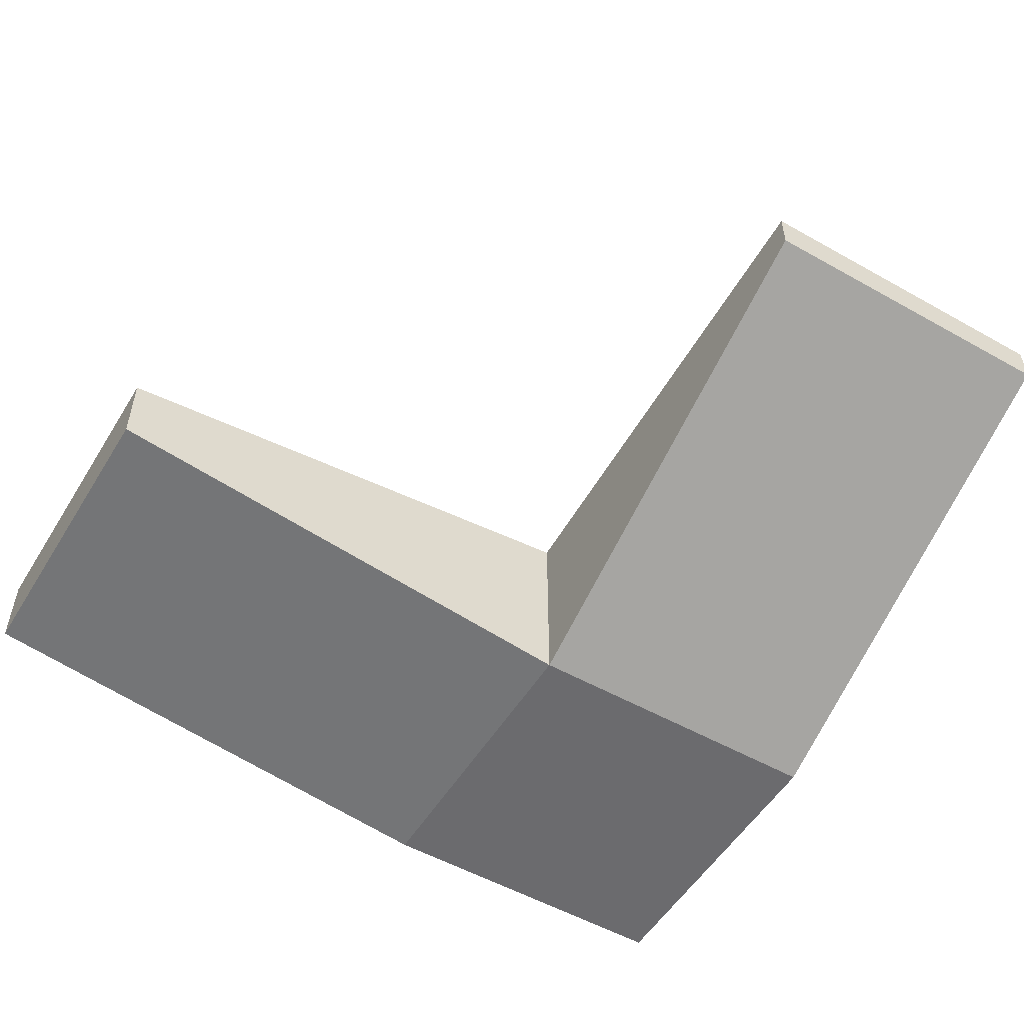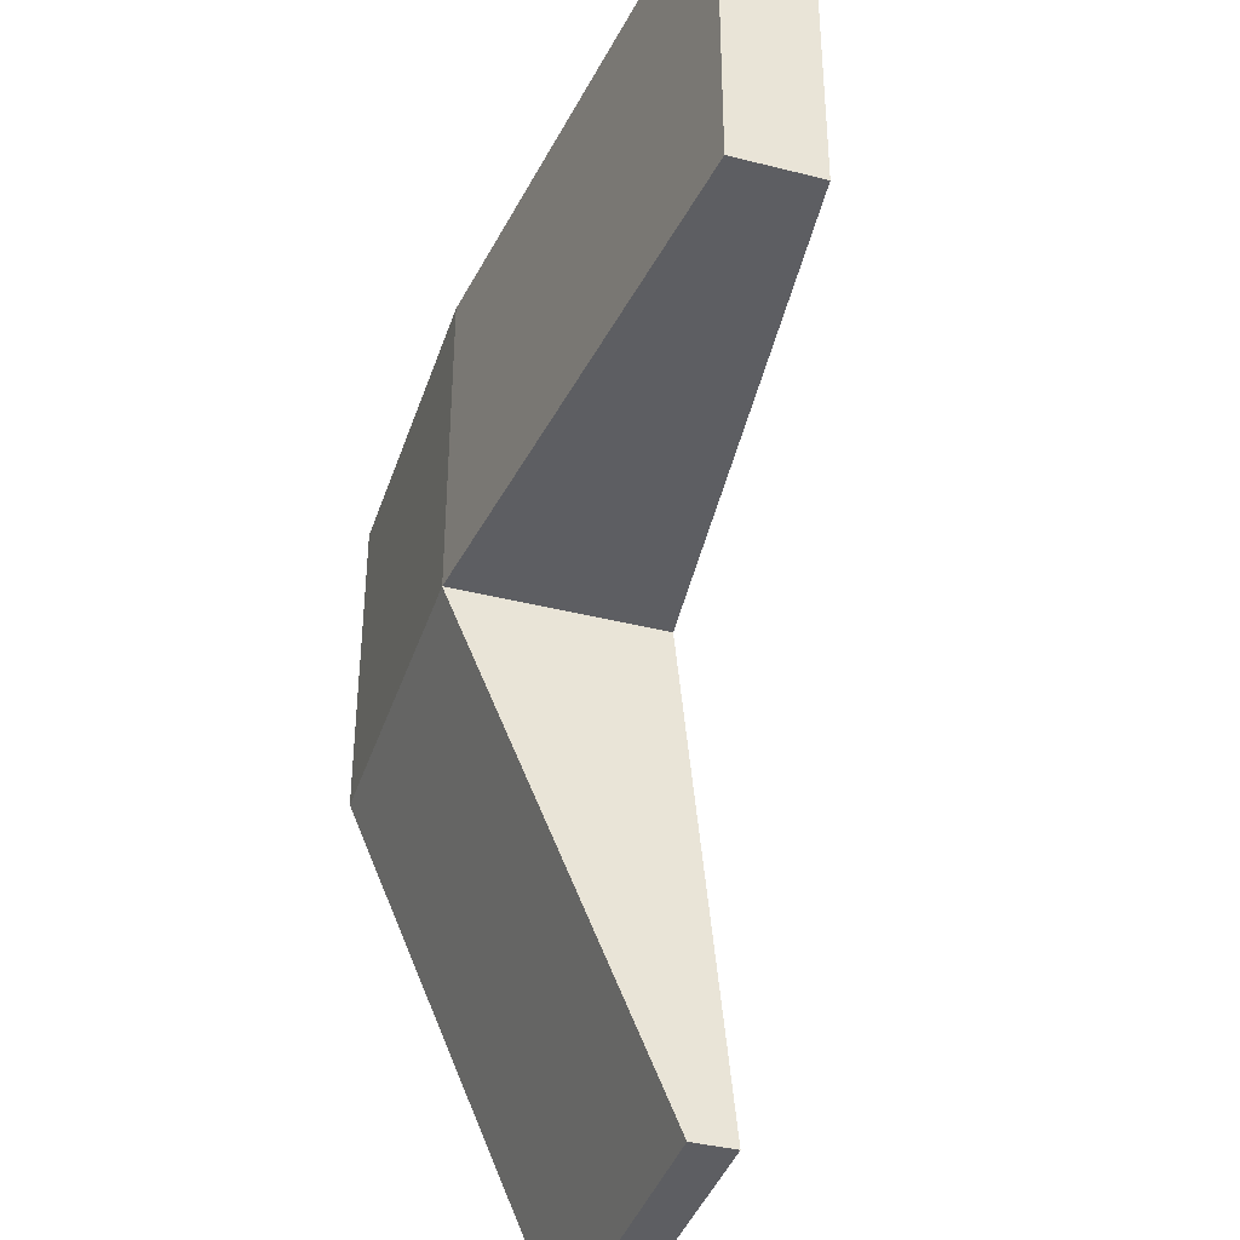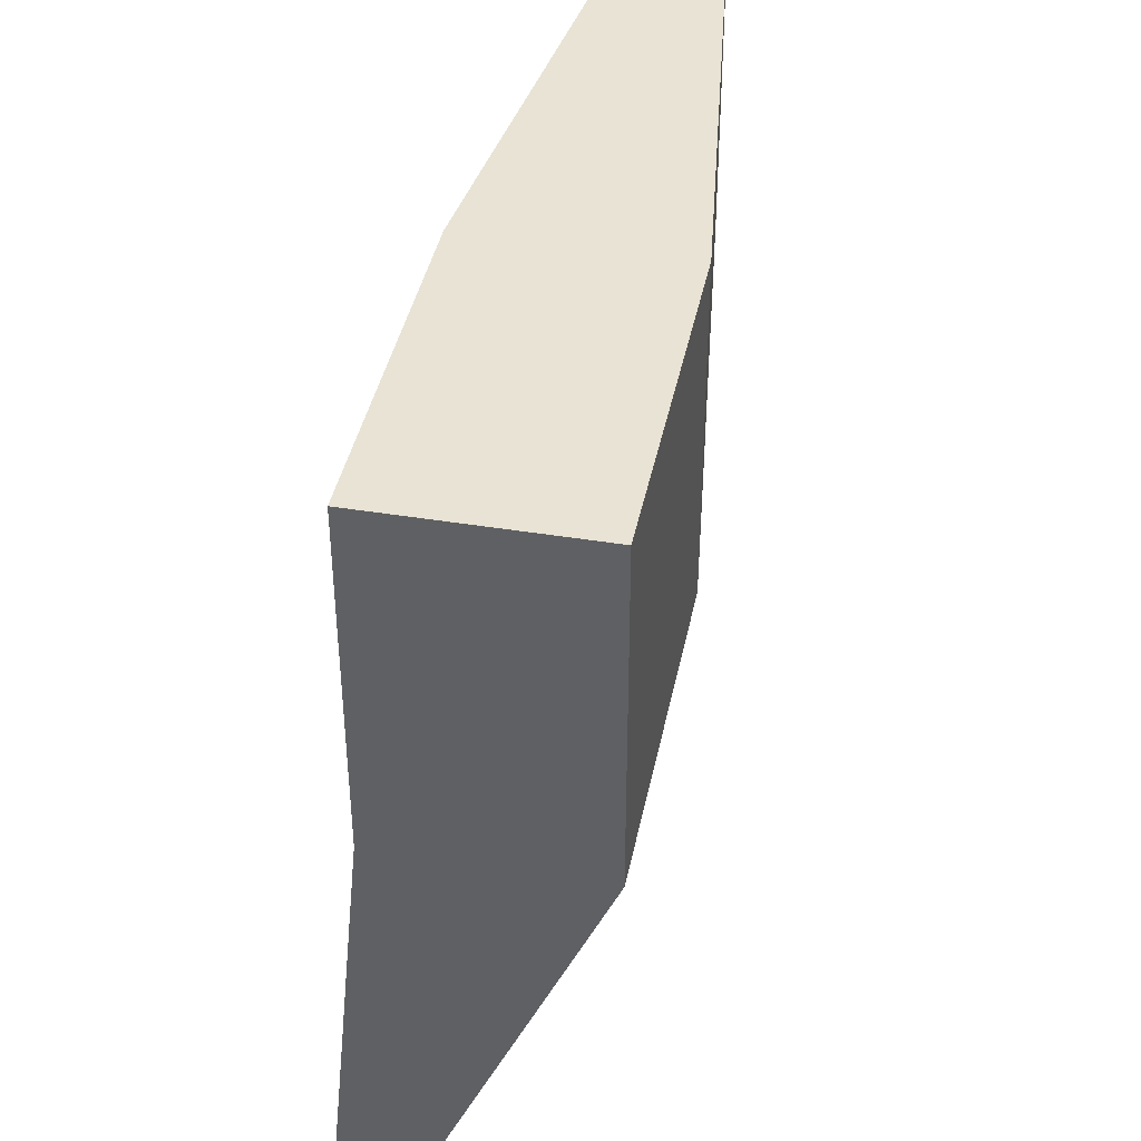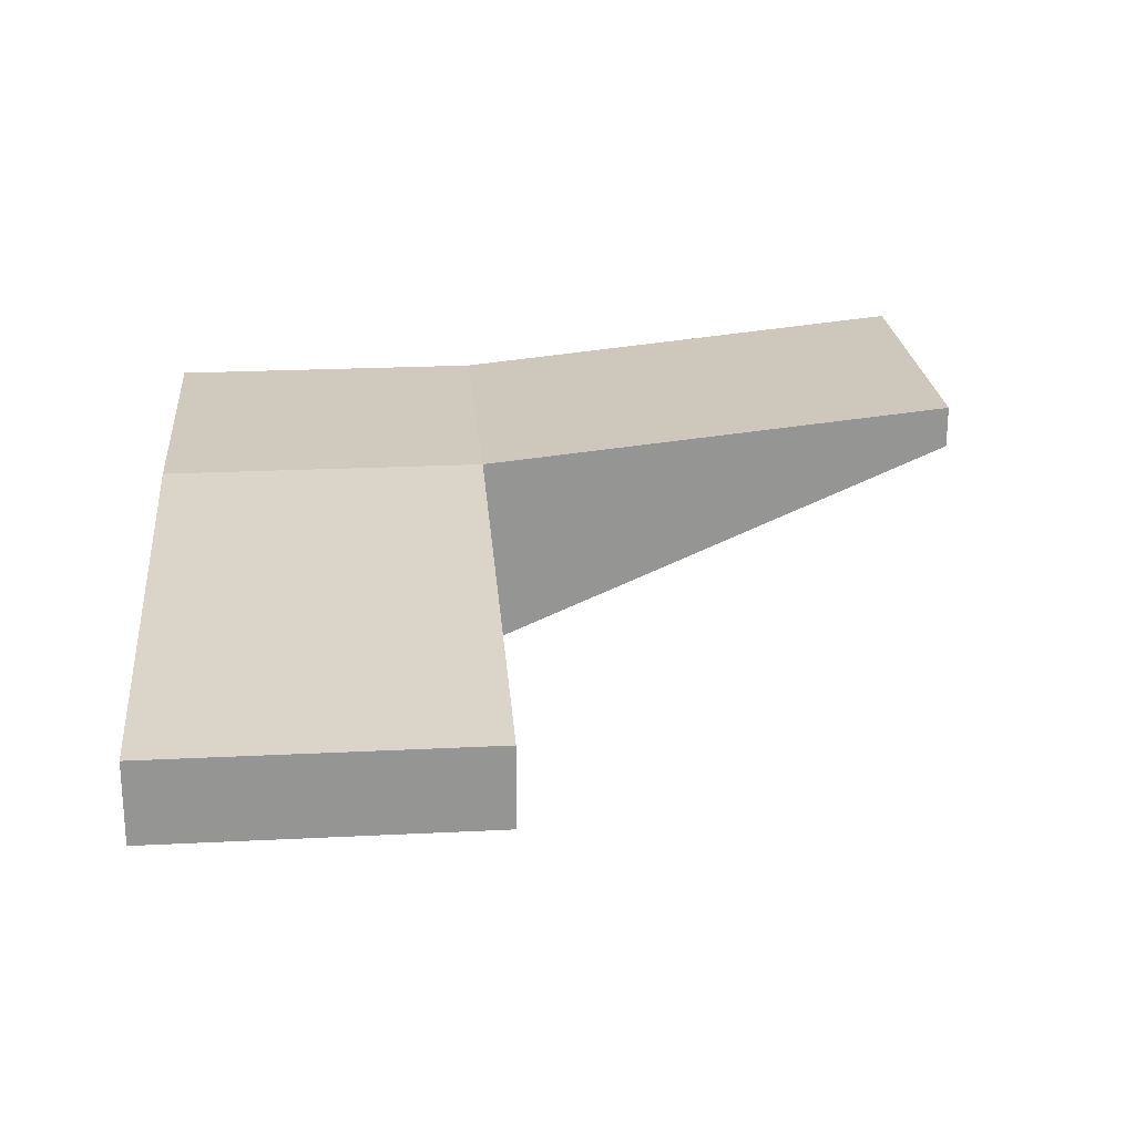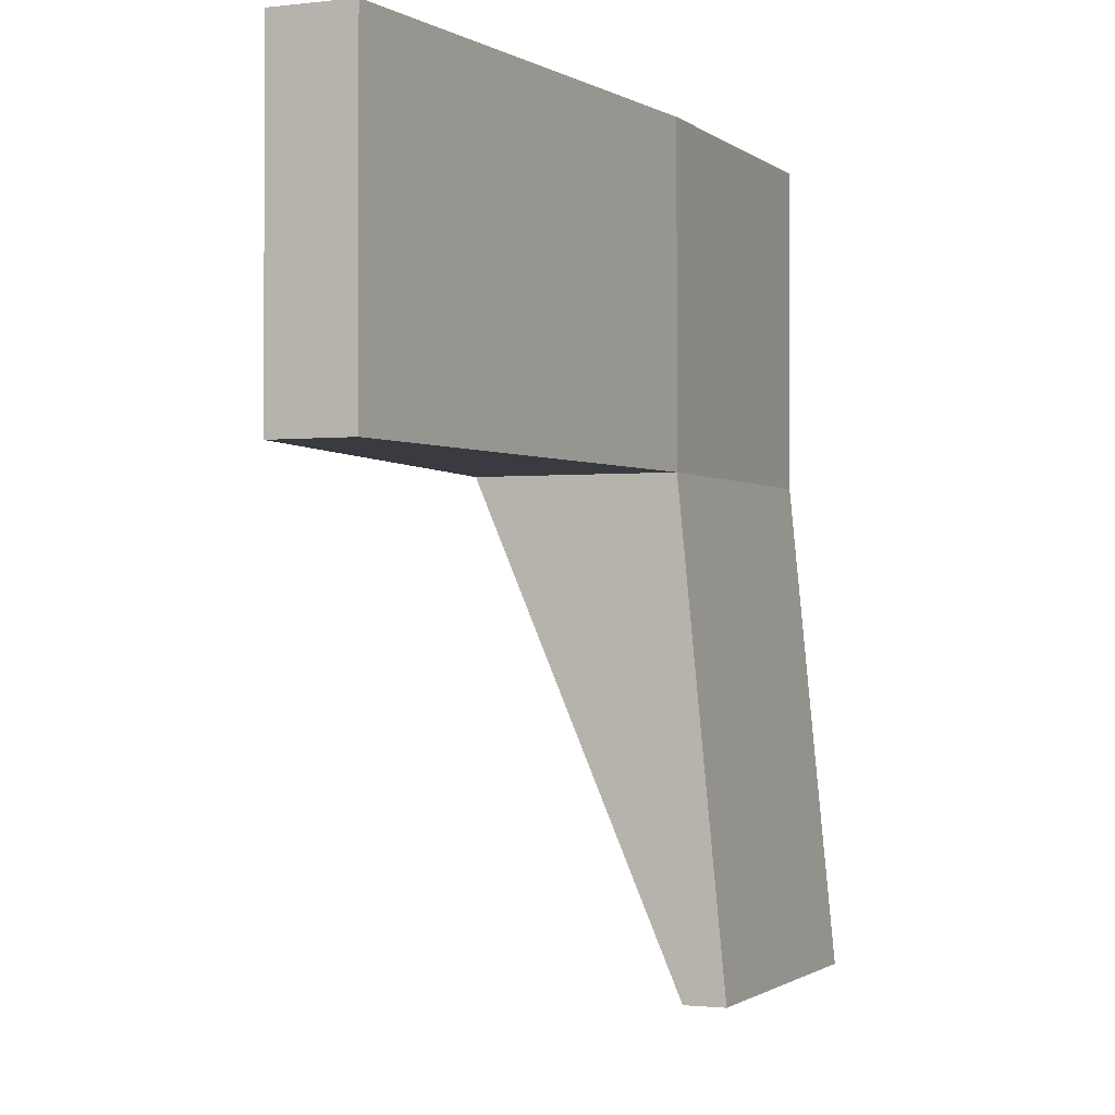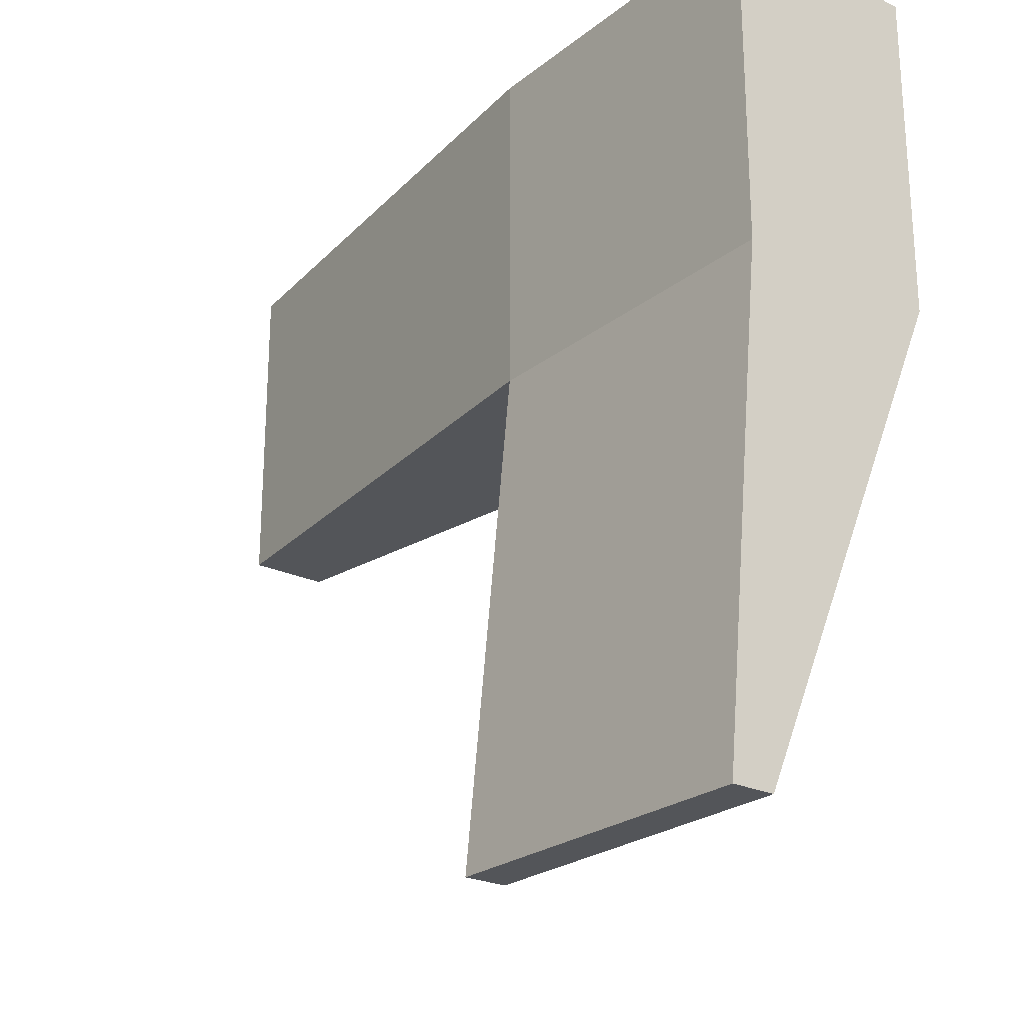
<metadata>
{"format":"obj","ext":"obj","renderer":"f3d","projection":"perspective","resolution":1024,"background":"white","views":[{"elev":-53.5,"azim":149.0,"up":"+Y"},{"elev":-39.0,"azim":72.4,"up":"+Z"},{"elev":41.0,"azim":-78.7,"up":"+Z"},{"elev":23.0,"azim":85.1,"up":"+Y"},{"elev":-1.4,"azim":113.2,"up":"+Z"},{"elev":-24.1,"azim":-128.1,"up":"+Z"}]}
</metadata>
<code>
g ENV_FLR_Tier7Ramp_Collision
v -36.6 -6.326 3.815e-06
v -36.6 2.395 3.815e-06
v -22.42 2.395 3.815e-06
v -22.42 -6.326 3.815e-06
v -36.6 2.395 -14.03
v -36.6 4.427 -34.88
v -22.42 4.427 -34.88
v -22.42 2.395 -14.03
v -36.6 4.427 -34.88
v -36.6 2.609 -34.88
v -22.42 2.609 -34.88
v -22.42 4.427 -34.88
v -36.6 2.609 -34.88
v -36.6 -6.326 -14.03
v -22.42 -6.326 -14.03
v -22.42 2.609 -34.88
v -22.42 -6.326 -14.03
v -22.42 2.395 -14.03
v -22.42 4.427 -34.88
v -22.42 2.609 -34.88
v -36.6 2.609 -34.88
v -36.6 4.427 -34.88
v -36.6 2.395 -14.03
v -36.6 -6.326 -14.03
v -36.6 -6.326 3.815e-06
v -36.6 2.395 3.815e-06
v -36.6 -6.326 -14.03
v -36.6 -6.326 3.815e-06
v -22.42 -6.326 3.815e-06
v -22.42 -6.326 -14.03
v 3.815e-06 -3.43 -14.03
v 3.815e-06 -3.43 3.815e-06
v 3.815e-06 -3.553e-15 3.815e-06
v 3.815e-06 -3.553e-15 -14.03
v -22.42 2.395 -14.03
v -22.42 2.395 3.815e-06
v -36.6 2.395 3.815e-06
v -36.6 2.395 -14.03
v -22.42 -6.326 -14.03
v 3.815e-06 -3.43 -14.03
v 3.815e-06 -3.553e-15 -14.03
v -22.42 2.395 -14.03
v -22.42 2.395 -14.03
v 3.815e-06 -3.553e-15 -14.03
v 3.815e-06 -3.553e-15 3.815e-06
v -22.42 2.395 3.815e-06
v -22.42 2.395 3.815e-06
v 3.815e-06 -3.553e-15 3.815e-06
v 3.815e-06 -3.43 3.815e-06
v -22.42 -6.326 3.815e-06
v -22.42 -6.326 3.815e-06
v 3.815e-06 -3.43 3.815e-06
v 3.815e-06 -3.43 -14.03
v -22.42 -6.326 -14.03
g ENV_FLR_Tier7Ramp_Collision_0
f 3 2 1
f 4 3 1
f 7 6 5
f 8 7 5
f 11 10 9
f 12 11 9
f 15 14 13
f 16 15 13
f 19 18 17
f 20 19 17
f 23 22 21
f 24 23 21
f 24 25 23
f 25 26 23
f 29 28 27
f 30 29 27
f 33 32 31
f 34 33 31
f 37 36 35
f 38 37 35
f 41 40 39
f 42 41 39
f 45 44 43
f 46 45 43
f 49 48 47
f 50 49 47
f 53 52 51
f 54 53 51

</code>
